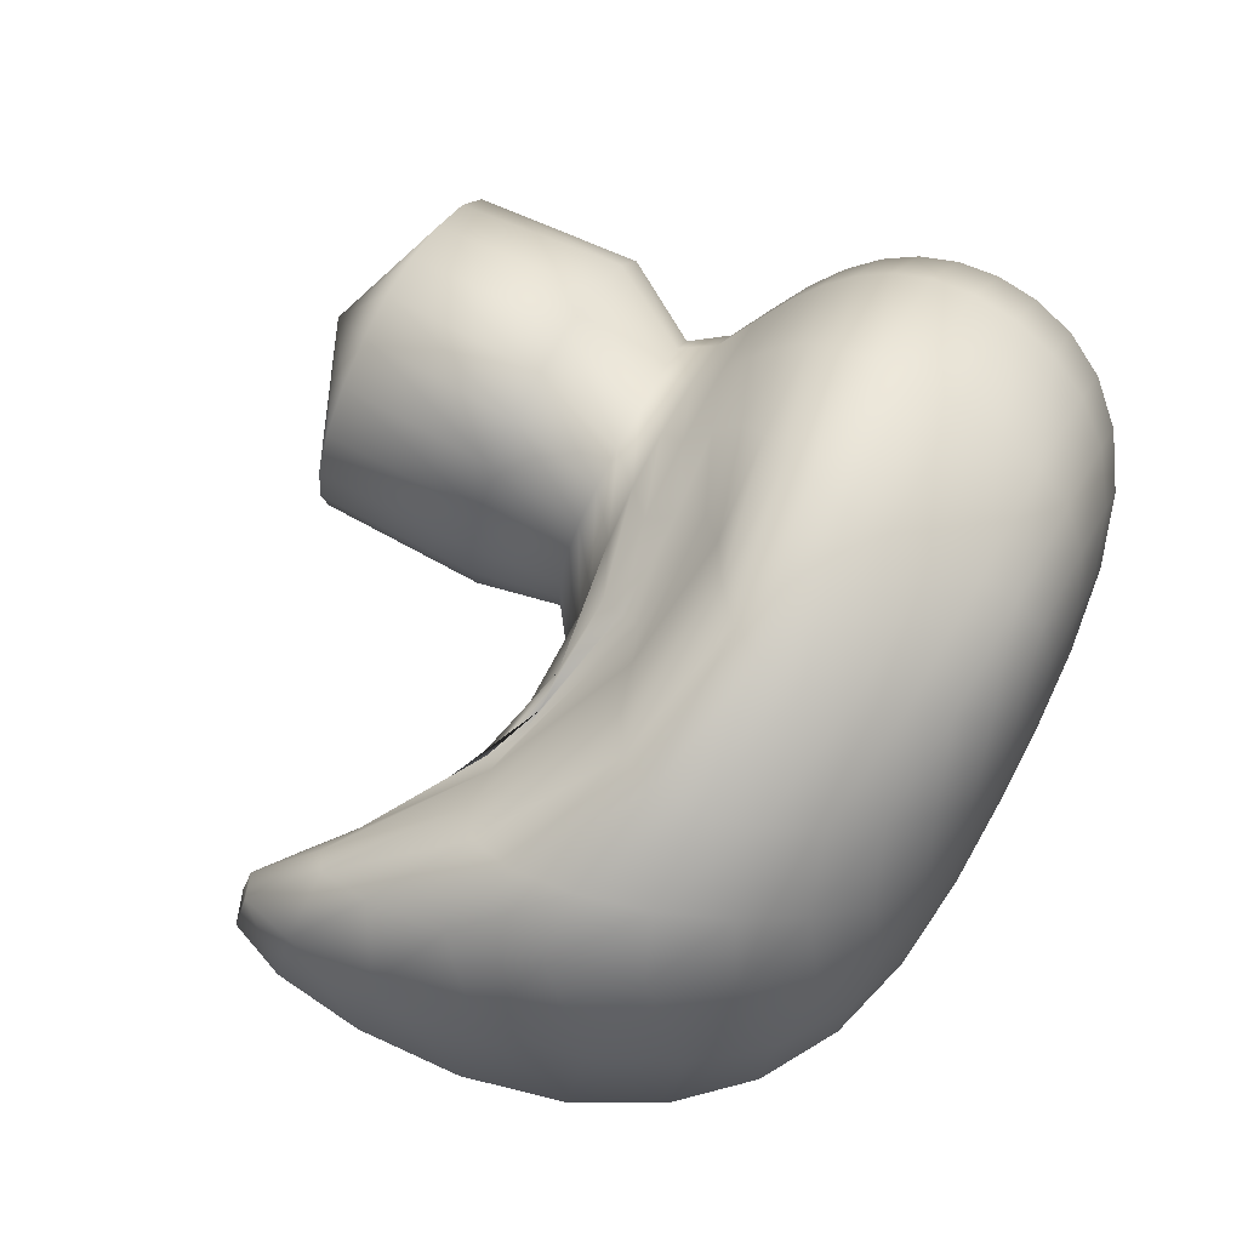
<metadata>
{"format":"obj","ext":"obj","renderer":"f3d","projection":"perspective","resolution":1024,"background":"white","views":[{"elev":72.5,"azim":118.7,"up":"+Y"}]}
</metadata>
<code>
v 1.497 0.01319 -0.5357
v 1.874 0.01319 -0.5291
v 1.858 0.07128 -0.5292
v 1.795 0.1272 -0.5296
v 1.691 0.1734 -0.5305
v 1.585 0.2092 -0.5311
v 1.494 0.2301 -0.5314
v 1.417 0.2279 -0.5315
v 1.349 0.195 -0.5315
v 1.294 0.136 -0.5315
v 1.259 0.07294 -0.5315
v 1.248 0.01319 -0.5315
v 1.259 -0.04655 -0.5315
v 1.294 -0.1096 -0.5315
v 1.349 -0.1687 -0.5315
v 1.417 -0.2015 -0.5315
v 1.494 -0.2037 -0.5314
v 1.585 -0.1829 -0.5311
v 1.691 -0.147 -0.5305
v 1.795 -0.1009 -0.5296
v 1.858 -0.04489 -0.5292
v 2.228 0.01319 -0.4936
v 2.193 0.1346 -0.4941
v 2.073 0.25 -0.4977
v 1.88 0.3393 -0.5044
v 1.676 0.4161 -0.5096
v 1.487 0.4709 -0.5118
v 1.315 0.477 -0.5123
v 1.161 0.4082 -0.5122
v 1.034 0.2743 -0.5122
v 0.9531 0.1368 -0.5122
v 0.926 0.01319 -0.5122
v 0.9531 -0.1104 -0.5122
v 1.034 -0.248 -0.5122
v 1.161 -0.3818 -0.5122
v 1.315 -0.4506 -0.5123
v 1.487 -0.4445 -0.5118
v 1.676 -0.3897 -0.5096
v 1.88 -0.3129 -0.5044
v 2.073 -0.2236 -0.4977
v 2.193 -0.1083 -0.4941
v 2.55 0.01319 -0.4053
v 2.492 0.2058 -0.4071
v 2.321 0.3848 -0.4194
v 2.064 0.5044 -0.4419
v 1.779 0.6119 -0.4592
v 1.497 0.6993 -0.4668
v 1.228 0.7179 -0.4685
v 0.9793 0.6192 -0.4681
v 0.7721 0.4148 -0.468
v 0.6407 0.2033 -0.468
v 0.5974 0.01319 -0.468
v 0.6407 -0.1769 -0.468
v 0.7721 -0.3884 -0.468
v 0.9793 -0.5928 -0.4681
v 1.228 -0.6915 -0.4685
v 1.497 -0.6729 -0.4668
v 1.779 -0.5855 -0.4592
v 2.064 -0.478 -0.4419
v 2.321 -0.3584 -0.4194
v 2.492 -0.1794 -0.4071
v 2.829 0.01319 -0.2422
v 2.747 0.2863 -0.2464
v 2.535 0.533 -0.2754
v 2.242 0.6617 -0.3286
v 1.904 0.7758 -0.3694
v 1.547 0.8816 -0.3873
v 1.189 0.9112 -0.3912
v 0.8488 0.7965 -0.3903
v 0.5605 0.5445 -0.3901
v 0.3806 0.2704 -0.3901
v 0.3236 0.01319 -0.3901
v 0.3806 -0.2441 -0.3901
v 0.5605 -0.5181 -0.3901
v 0.8488 -0.7701 -0.3903
v 1.189 -0.8848 -0.3912
v 1.547 -0.8552 -0.3873
v 1.904 -0.7494 -0.3694
v 2.242 -0.6353 -0.3286
v 2.535 -0.5066 -0.2754
v 2.747 -0.2599 -0.2464
v 3.056 0.01319 -0.001209
v 2.951 0.3645 -0.009118
v 2.712 0.6745 -0.06369
v 2.407 0.7987 -0.1641
v 2.042 0.9026 -0.2407
v 1.63 1.013 -0.2741
v 1.199 1.05 -0.2812
v 0.7757 0.9324 -0.2795
v 0.4121 0.6571 -0.2791
v 0.1897 0.335 -0.2792
v 0.1225 0.01319 -0.2792
v 0.1897 -0.3086 -0.2792
v 0.4121 -0.6308 -0.2791
v 0.7757 -0.906 -0.2795
v 1.199 -1.024 -0.2812
v 1.63 -0.9868 -0.2741
v 2.042 -0.8762 -0.2407
v 2.407 -0.7723 -0.1641
v 2.712 -0.6481 -0.06369
v 2.951 -0.3382 -0.009118
v 3.223 0.01319 0.3086
v 3.102 0.4208 0.2957
v 2.85 0.775 0.2066
v 2.55 0.8998 0.04292
v 2.173 0.9971 -0.08144
v 1.722 1.108 -0.1349
v 1.233 1.149 -0.1455
v 0.7412 1.034 -0.1424
v 0.3143 0.7506 -0.1423
v 0.05772 0.3925 -0.1428
v -0.01655 0.01319 -0.1429
v 0.05772 -0.3661 -0.1428
v 0.3143 -0.7242 -0.1423
v 0.7412 -1.008 -0.1424
v 1.233 -1.123 -0.1455
v 1.722 -1.082 -0.1349
v 2.173 -0.9707 -0.08144
v 2.55 -0.8734 0.04292
v 2.85 -0.7487 0.2066
v 3.102 -0.3944 0.2957
v 3.321 0.01319 0.6774
v 3.199 0.4354 0.6582
v 2.95 0.8008 0.526
v 2.661 0.9493 0.2834
v 2.278 1.064 0.1001
v 1.799 1.181 0.02284
v 1.267 1.223 0.008742
v 0.7262 1.109 0.01376
v 0.2542 0.8229 0.01315
v -0.02578 0.4384 0.01168
v -0.1043 0.01319 0.01147
v -0.02578 -0.4121 0.01168
v 0.2542 -0.7965 0.01315
v 0.7262 -1.083 0.01376
v 1.267 -1.196 0.008742
v 1.799 -1.155 0.02284
v 2.278 -1.038 0.1001
v 2.661 -0.9229 0.2834
v 2.95 -0.7744 0.526
v 3.199 -0.409 0.6582
v 3.35 0.01319 1.071
v 3.24 0.4031 1.045
v 3.01 0.7438 0.8651
v 2.73 0.9425 0.5357
v 2.34 1.104 0.2884
v 1.842 1.237 0.1871
v 1.286 1.277 0.1718
v 0.7179 1.16 0.1803
v 0.222 0.8712 0.1788
v -0.0698 0.4693 0.176
v -0.1501 0.01319 0.1756
v -0.0698 -0.4429 0.176
v 0.222 -0.8449 0.1788
v 0.7179 -1.134 0.1803
v 1.286 -1.251 0.1718
v 1.842 -1.211 0.1871
v 2.34 -1.078 0.2884
v 2.73 -0.9162 0.5357
v 3.01 -0.7174 0.8651
v 3.24 -0.3768 1.045
v 3.319 0.01319 1.416
v 3.23 0.3413 1.383
v 3.028 0.6353 1.166
v 2.749 0.8913 0.7632
v 2.348 1.113 0.4603
v 1.841 1.267 0.342
v 1.282 1.305 0.331
v 0.7132 1.182 0.3459
v 0.2131 0.8917 0.3444
v -0.08091 0.4827 0.3406
v -0.1609 0.01319 0.3401
v -0.08091 -0.4563 0.3406
v 0.2131 -0.8653 0.3444
v 0.7132 -1.156 0.3459
v 1.282 -1.278 0.331
v 1.841 -1.241 0.342
v 2.348 -1.087 0.4603
v 2.749 -0.8651 0.7632
v 3.028 -0.609 1.166
v 3.23 -0.3149 1.383
v 3.237 0.01319 1.636
v 3.173 0.2688 1.601
v 2.998 0.5084 1.369
v 2.708 0.8054 0.9315
v 2.287 1.083 0.5963
v 1.782 1.26 0.4744
v 1.248 1.296 0.475
v 0.7099 1.168 0.4994
v 0.2234 0.8802 0.4997
v -0.06548 0.4764 0.4957
v -0.1432 0.01319 0.4952
v -0.06548 -0.45 0.4957
v 0.2234 -0.8538 0.4997
v 0.7099 -1.142 0.4994
v 1.248 -1.27 0.475
v 1.782 -1.234 0.4744
v 2.287 -1.058 0.5963
v 2.708 -0.7798 0.9315
v 2.998 -0.4823 1.369
v 3.173 -0.2424 1.601
v 3.116 0.01319 1.68
v 3.074 0.2044 1.645
v 2.917 0.3939 1.432
v 2.596 0.6937 1.015
v 2.143 1.007 0.6852
v 1.656 1.205 0.5785
v 1.184 1.243 0.5975
v 0.7073 1.116 0.6323
v 0.2494 0.8356 0.6365
v -0.02867 0.45 0.6336
v -0.1028 0.01319 0.6332
v -0.02867 -0.4236 0.6336
v 0.2494 -0.8092 0.6365
v 0.7073 -1.09 0.6323
v 1.184 -1.218 0.5975
v 1.656 -1.18 0.5785
v 2.143 -0.982 0.6852
v 2.596 -0.6689 1.015
v 2.917 -0.3681 1.432
v 3.074 -0.1781 1.645
v 2.971 0.01319 1.59
v 2.945 0.1661 1.556
v 2.792 0.3215 1.38
v 2.431 0.5865 1.03
v 1.95 0.8988 0.7472
v 1.505 1.109 0.6704
v 1.116 1.155 0.7051
v 0.712 1.035 0.7461
v 0.2912 0.7678 0.7546
v 0.02906 0.4102 0.7538
v -0.04004 0.01319 0.7537
v 0.02906 -0.3838 0.7538
v 0.2912 -0.7414 0.7546
v 0.712 -1.009 0.7461
v 1.116 -1.129 0.7051
v 1.505 -1.085 0.6704
v 1.95 -0.8753 0.7472
v 2.431 -0.5625 1.03
v 2.792 -0.296 1.38
v 2.945 -0.1398 1.556
v 2.819 0.01319 1.431
v 2.796 0.1722 1.399
v 2.641 0.3258 1.262
v 2.267 0.5395 1.007
v 1.8 0.8039 0.8067
v 1.407 0.9977 0.7645
v 1.082 1.046 0.8035
v 0.7324 0.9379 0.8432
v 0.3495 0.6895 0.8557
v 0.1084 0.3655 0.8579
v 0.04546 0.01319 0.8582
v 0.1084 -0.3391 0.8579
v 0.3495 -0.6631 0.8557
v 0.7324 -0.9117 0.8432
v 1.082 -1.021 0.8035
v 1.407 -0.9736 0.7645
v 1.8 -0.7807 0.8067
v 2.267 -0.5157 1.007
v 2.641 -0.3003 1.262
v 2.796 -0.1459 1.399
v 2.666 0.01319 1.266
v 2.633 0.2329 1.237
v 2.482 0.4245 1.138
v 2.169 0.5959 0.9846
v 1.787 0.7753 0.8789
v 1.436 0.9099 0.8633
v 1.115 0.9408 0.8939
v 0.7749 0.8391 0.9264
v 0.4252 0.6125 0.9422
v 0.2105 0.3234 0.9477
v 0.1546 0.01319 0.9485
v 0.2105 -0.297 0.9477
v 0.4252 -0.5861 0.9422
v 0.7749 -0.8128 0.9264
v 1.115 -0.9151 0.8939
v 1.436 -0.885 0.8633
v 1.787 -0.7509 0.8789
v 2.169 -0.5712 0.9846
v 2.482 -0.3988 1.138
v 2.633 -0.2066 1.237
v 2.399 0.01319 1.114
v 2.361 0.2708 1.093
v 2.239 0.4887 1.045
v 2.028 0.6378 0.9897
v 1.761 0.7559 0.9601
v 1.467 0.8337 0.9622
v 1.156 0.8368 0.982
v 0.8292 0.7363 1.005
v 0.5217 0.5348 1.023
v 0.3393 0.2828 1.031
v 0.2916 0.01319 1.032
v 0.3393 -0.2564 1.031
v 0.5217 -0.5084 1.023
v 0.8292 -0.71 1.005
v 1.156 -0.8106 0.982
v 1.467 -0.8078 0.9622
v 1.761 -0.7301 0.9601
v 2.028 -0.6119 0.9897
v 2.239 -0.4625 1.045
v 2.361 -0.2445 1.093
v 1.915 0.01319 1.009
v 1.897 0.1949 1.008
v 1.829 0.3792 1.018
v 1.705 0.541 1.042
v 1.542 0.6605 1.061
v 1.347 0.7216 1.073
v 1.123 0.7114 1.082
v 0.8728 0.6173 1.096
v 0.6335 0.4469 1.113
v 0.4901 0.2373 1.122
v 0.4517 0.01319 1.124
v 0.4901 -0.211 1.122
v 0.6335 -0.4205 1.113
v 0.8728 -0.5909 1.096
v 1.123 -0.685 1.082
v 1.347 -0.6952 1.073
v 1.542 -0.6341 1.061
v 1.705 -0.5147 1.042
v 1.829 -0.3529 1.018
v 1.897 -0.1685 1.008
v 1.621 0.01319 1.226
v 1.607 0.1601 1.227
v 1.558 0.3164 1.226
v 1.472 0.4616 1.22
v 1.355 0.5641 1.212
v 1.212 0.6087 1.207
v 1.046 0.5911 1.21
v 0.8602 0.5077 1.226
v 0.6825 0.367 1.25
v 0.5742 0.1961 1.263
v 0.5442 0.01319 1.265
v 0.5742 -0.1697 1.263
v 0.6825 -0.3407 1.25
v 0.8602 -0.4813 1.226
v 1.046 -0.5647 1.21
v 1.212 -0.5823 1.207
v 1.355 -0.5378 1.212
v 1.472 -0.4352 1.22
v 1.558 -0.29 1.226
v 1.607 -0.1337 1.227
v 1.693 0.01319 1.557
v 1.667 0.2106 1.558
v 1.591 0.4059 1.558
v 1.47 0.5702 1.558
v 1.314 0.6776 1.559
v 1.132 0.7169 1.562
v 0.9295 0.6869 1.566
v 0.7133 0.5865 1.57
v 0.5134 0.425 1.574
v 0.3923 0.2272 1.575
v 0.3582 0.01319 1.575
v 0.3923 -0.2008 1.575
v 0.5134 -0.3986 1.574
v 0.7133 -0.5601 1.57
v 0.9295 -0.6605 1.566
v 1.132 -0.6906 1.562
v 1.314 -0.6512 1.559
v 1.47 -0.5438 1.558
v 1.591 -0.3795 1.558
v 1.667 -0.1842 1.558
v 1.701 0.01319 2.197
v 1.674 0.1871 2.197
v 1.583 0.356 2.199
v 1.434 0.4942 2.203
v 1.264 0.5824 2.207
v 1.089 0.6147 2.209
v 0.912 0.5931 2.21
v 0.7357 0.5203 2.21
v 0.5715 0.3965 2.211
v 0.4451 0.2211 2.211
v 0.3935 0.01319 2.211
v 0.4451 -0.1947 2.211
v 0.5715 -0.3701 2.211
v 0.7357 -0.4939 2.21
v 0.912 -0.5667 2.21
v 1.089 -0.5883 2.209
v 1.264 -0.5561 2.207
v 1.434 -0.4679 2.203
v 1.583 -0.3296 2.199
v 1.674 -0.1607 2.197
v 1.051 0.01319 2.502
f 1 3 2
f 1 4 3
f 1 5 4
f 1 6 5
f 1 7 6
f 1 8 7
f 1 9 8
f 1 10 9
f 1 11 10
f 1 12 11
f 1 13 12
f 1 14 13
f 1 15 14
f 1 16 15
f 1 17 16
f 1 18 17
f 1 19 18
f 1 20 19
f 1 21 20
f 1 2 21
f 2 3 23
f 2 23 22
f 3 4 24
f 3 24 23
f 4 5 25
f 4 25 24
f 5 6 26
f 5 26 25
f 6 7 27
f 6 27 26
f 7 8 28
f 7 28 27
f 8 9 29
f 8 29 28
f 9 10 30
f 9 30 29
f 10 11 31
f 10 31 30
f 11 12 32
f 11 32 31
f 12 13 33
f 12 33 32
f 13 14 34
f 13 34 33
f 14 15 35
f 14 35 34
f 15 16 36
f 15 36 35
f 16 17 37
f 16 37 36
f 17 18 38
f 17 38 37
f 18 19 39
f 18 39 38
f 19 20 40
f 19 40 39
f 20 21 41
f 20 41 40
f 21 2 22
f 21 22 41
f 22 23 43
f 22 43 42
f 23 24 44
f 23 44 43
f 24 25 45
f 24 45 44
f 25 26 46
f 25 46 45
f 26 27 47
f 26 47 46
f 27 28 48
f 27 48 47
f 28 29 49
f 28 49 48
f 29 30 50
f 29 50 49
f 30 31 51
f 30 51 50
f 31 32 52
f 31 52 51
f 32 33 53
f 32 53 52
f 33 34 54
f 33 54 53
f 34 35 55
f 34 55 54
f 35 36 56
f 35 56 55
f 36 37 57
f 36 57 56
f 37 38 58
f 37 58 57
f 38 39 59
f 38 59 58
f 39 40 60
f 39 60 59
f 40 41 61
f 40 61 60
f 41 22 42
f 41 42 61
f 42 43 63
f 42 63 62
f 43 44 64
f 43 64 63
f 44 45 65
f 44 65 64
f 45 46 66
f 45 66 65
f 46 47 67
f 46 67 66
f 47 48 68
f 47 68 67
f 48 49 69
f 48 69 68
f 49 50 70
f 49 70 69
f 50 51 71
f 50 71 70
f 51 52 72
f 51 72 71
f 52 53 73
f 52 73 72
f 53 54 74
f 53 74 73
f 54 55 75
f 54 75 74
f 55 56 76
f 55 76 75
f 56 57 77
f 56 77 76
f 57 58 78
f 57 78 77
f 58 59 79
f 58 79 78
f 59 60 80
f 59 80 79
f 60 61 81
f 60 81 80
f 61 42 62
f 61 62 81
f 62 63 83
f 62 83 82
f 63 64 84
f 63 84 83
f 64 65 85
f 64 85 84
f 65 66 86
f 65 86 85
f 66 67 87
f 66 87 86
f 67 68 88
f 67 88 87
f 68 69 89
f 68 89 88
f 69 70 90
f 69 90 89
f 70 71 91
f 70 91 90
f 71 72 92
f 71 92 91
f 72 73 93
f 72 93 92
f 73 74 94
f 73 94 93
f 74 75 95
f 74 95 94
f 75 76 96
f 75 96 95
f 76 77 97
f 76 97 96
f 77 78 98
f 77 98 97
f 78 79 99
f 78 99 98
f 79 80 100
f 79 100 99
f 80 81 101
f 80 101 100
f 81 62 82
f 81 82 101
f 82 83 103
f 82 103 102
f 83 84 104
f 83 104 103
f 84 85 105
f 84 105 104
f 85 86 106
f 85 106 105
f 86 87 107
f 86 107 106
f 87 88 108
f 87 108 107
f 88 89 109
f 88 109 108
f 89 90 110
f 89 110 109
f 90 91 111
f 90 111 110
f 91 92 112
f 91 112 111
f 92 93 113
f 92 113 112
f 93 94 114
f 93 114 113
f 94 95 115
f 94 115 114
f 95 96 116
f 95 116 115
f 96 97 117
f 96 117 116
f 97 98 118
f 97 118 117
f 98 99 119
f 98 119 118
f 99 100 120
f 99 120 119
f 100 101 121
f 100 121 120
f 101 82 102
f 101 102 121
f 102 103 123
f 102 123 122
f 103 104 124
f 103 124 123
f 104 105 125
f 104 125 124
f 105 106 126
f 105 126 125
f 106 107 127
f 106 127 126
f 107 108 128
f 107 128 127
f 108 109 129
f 108 129 128
f 109 110 130
f 109 130 129
f 110 111 131
f 110 131 130
f 111 112 132
f 111 132 131
f 112 113 133
f 112 133 132
f 113 114 134
f 113 134 133
f 114 115 135
f 114 135 134
f 115 116 136
f 115 136 135
f 116 117 137
f 116 137 136
f 117 118 138
f 117 138 137
f 118 119 139
f 118 139 138
f 119 120 140
f 119 140 139
f 120 121 141
f 120 141 140
f 121 102 122
f 121 122 141
f 122 123 143
f 122 143 142
f 123 124 144
f 123 144 143
f 124 125 145
f 124 145 144
f 125 126 146
f 125 146 145
f 126 127 147
f 126 147 146
f 127 128 148
f 127 148 147
f 128 129 149
f 128 149 148
f 129 130 150
f 129 150 149
f 130 131 151
f 130 151 150
f 131 132 152
f 131 152 151
f 132 133 153
f 132 153 152
f 133 134 154
f 133 154 153
f 134 135 155
f 134 155 154
f 135 136 156
f 135 156 155
f 136 137 157
f 136 157 156
f 137 138 158
f 137 158 157
f 138 139 159
f 138 159 158
f 139 140 160
f 139 160 159
f 140 141 161
f 140 161 160
f 141 122 142
f 141 142 161
f 142 143 163
f 142 163 162
f 143 144 164
f 143 164 163
f 144 145 165
f 144 165 164
f 145 146 166
f 145 166 165
f 146 147 167
f 146 167 166
f 147 148 168
f 147 168 167
f 148 149 169
f 148 169 168
f 149 150 170
f 149 170 169
f 150 151 171
f 150 171 170
f 151 152 172
f 151 172 171
f 152 153 173
f 152 173 172
f 153 154 174
f 153 174 173
f 154 155 175
f 154 175 174
f 155 156 176
f 155 176 175
f 156 157 177
f 156 177 176
f 157 158 178
f 157 178 177
f 158 159 179
f 158 179 178
f 159 160 180
f 159 180 179
f 160 161 181
f 160 181 180
f 161 142 162
f 161 162 181
f 162 163 183
f 162 183 182
f 163 164 184
f 163 184 183
f 164 165 185
f 164 185 184
f 165 166 186
f 165 186 185
f 166 167 187
f 166 187 186
f 167 168 188
f 167 188 187
f 168 169 189
f 168 189 188
f 169 170 190
f 169 190 189
f 170 171 191
f 170 191 190
f 171 172 192
f 171 192 191
f 172 173 193
f 172 193 192
f 173 174 194
f 173 194 193
f 174 175 195
f 174 195 194
f 175 176 196
f 175 196 195
f 176 177 197
f 176 197 196
f 177 178 198
f 177 198 197
f 178 179 199
f 178 199 198
f 179 180 200
f 179 200 199
f 180 181 201
f 180 201 200
f 181 162 182
f 181 182 201
f 182 183 203
f 182 203 202
f 183 184 204
f 183 204 203
f 184 185 205
f 184 205 204
f 185 186 206
f 185 206 205
f 186 187 207
f 186 207 206
f 187 188 208
f 187 208 207
f 188 189 209
f 188 209 208
f 189 190 210
f 189 210 209
f 190 191 211
f 190 211 210
f 191 192 212
f 191 212 211
f 192 193 213
f 192 213 212
f 193 194 214
f 193 214 213
f 194 195 215
f 194 215 214
f 195 196 216
f 195 216 215
f 196 197 217
f 196 217 216
f 197 198 218
f 197 218 217
f 198 199 219
f 198 219 218
f 199 200 220
f 199 220 219
f 200 201 221
f 200 221 220
f 201 182 202
f 201 202 221
f 202 203 223
f 202 223 222
f 203 204 224
f 203 224 223
f 204 205 225
f 204 225 224
f 205 206 226
f 205 226 225
f 206 207 227
f 206 227 226
f 207 208 228
f 207 228 227
f 208 209 229
f 208 229 228
f 209 210 230
f 209 230 229
f 210 211 231
f 210 231 230
f 211 212 232
f 211 232 231
f 212 213 233
f 212 233 232
f 213 214 234
f 213 234 233
f 214 215 235
f 214 235 234
f 215 216 236
f 215 236 235
f 216 217 237
f 216 237 236
f 217 218 238
f 217 238 237
f 218 219 239
f 218 239 238
f 219 220 240
f 219 240 239
f 220 221 241
f 220 241 240
f 221 202 222
f 221 222 241
f 222 223 243
f 222 243 242
f 223 224 244
f 223 244 243
f 224 225 245
f 224 245 244
f 225 226 246
f 225 246 245
f 226 227 247
f 226 247 246
f 227 228 248
f 227 248 247
f 228 229 249
f 228 249 248
f 229 230 250
f 229 250 249
f 230 231 251
f 230 251 250
f 231 232 252
f 231 252 251
f 232 233 253
f 232 253 252
f 233 234 254
f 233 254 253
f 234 235 255
f 234 255 254
f 235 236 256
f 235 256 255
f 236 237 257
f 236 257 256
f 237 238 258
f 237 258 257
f 238 239 259
f 238 259 258
f 239 240 260
f 239 260 259
f 240 241 261
f 240 261 260
f 241 222 242
f 241 242 261
f 242 243 263
f 242 263 262
f 243 244 264
f 243 264 263
f 244 245 265
f 244 265 264
f 245 246 266
f 245 266 265
f 246 247 267
f 246 267 266
f 247 248 268
f 247 268 267
f 248 249 269
f 248 269 268
f 249 250 270
f 249 270 269
f 250 251 271
f 250 271 270
f 251 252 272
f 251 272 271
f 252 253 273
f 252 273 272
f 253 254 274
f 253 274 273
f 254 255 275
f 254 275 274
f 255 256 276
f 255 276 275
f 256 257 277
f 256 277 276
f 257 258 278
f 257 278 277
f 258 259 279
f 258 279 278
f 259 260 280
f 259 280 279
f 260 261 281
f 260 281 280
f 261 242 262
f 261 262 281
f 262 263 283
f 262 283 282
f 263 264 284
f 263 284 283
f 264 265 285
f 264 285 284
f 265 266 286
f 265 286 285
f 266 267 287
f 266 287 286
f 267 268 288
f 267 288 287
f 268 269 289
f 268 289 288
f 269 270 290
f 269 290 289
f 270 271 291
f 270 291 290
f 271 272 292
f 271 292 291
f 272 273 293
f 272 293 292
f 273 274 294
f 273 294 293
f 274 275 295
f 274 295 294
f 275 276 296
f 275 296 295
f 276 277 297
f 276 297 296
f 277 278 298
f 277 298 297
f 278 279 299
f 278 299 298
f 279 280 300
f 279 300 299
f 280 281 301
f 280 301 300
f 281 262 282
f 281 282 301
f 282 283 303
f 282 303 302
f 283 284 304
f 283 304 303
f 284 285 305
f 284 305 304
f 285 286 306
f 285 306 305
f 286 287 307
f 286 307 306
f 287 288 308
f 287 308 307
f 288 289 309
f 288 309 308
f 289 290 310
f 289 310 309
f 290 291 311
f 290 311 310
f 291 292 312
f 291 312 311
f 292 293 313
f 292 313 312
f 293 294 314
f 293 314 313
f 294 295 315
f 294 315 314
f 295 296 316
f 295 316 315
f 296 297 317
f 296 317 316
f 297 298 318
f 297 318 317
f 298 299 319
f 298 319 318
f 299 300 320
f 299 320 319
f 300 301 321
f 300 321 320
f 301 282 302
f 301 302 321
f 302 303 323
f 302 323 322
f 303 304 324
f 303 324 323
f 304 305 325
f 304 325 324
f 305 306 326
f 305 326 325
f 306 307 327
f 306 327 326
f 307 308 328
f 307 328 327
f 308 309 329
f 308 329 328
f 309 310 330
f 309 330 329
f 310 311 331
f 310 331 330
f 311 312 332
f 311 332 331
f 312 313 333
f 312 333 332
f 313 314 334
f 313 334 333
f 314 315 335
f 314 335 334
f 315 316 336
f 315 336 335
f 316 317 337
f 316 337 336
f 317 318 338
f 317 338 337
f 318 319 339
f 318 339 338
f 319 320 340
f 319 340 339
f 320 321 341
f 320 341 340
f 321 302 322
f 321 322 341
f 322 323 343
f 322 343 342
f 323 324 344
f 323 344 343
f 324 325 345
f 324 345 344
f 325 326 346
f 325 346 345
f 326 327 347
f 326 347 346
f 327 328 348
f 327 348 347
f 328 329 349
f 328 349 348
f 329 330 350
f 329 350 349
f 330 331 351
f 330 351 350
f 331 332 352
f 331 352 351
f 332 333 353
f 332 353 352
f 333 334 354
f 333 354 353
f 334 335 355
f 334 355 354
f 335 336 356
f 335 356 355
f 336 337 357
f 336 357 356
f 337 338 358
f 337 358 357
f 338 339 359
f 338 359 358
f 339 340 360
f 339 360 359
f 340 341 361
f 340 361 360
f 341 322 342
f 341 342 361
f 342 343 363
f 342 363 362
f 343 344 364
f 343 364 363
f 344 345 365
f 344 365 364
f 345 346 366
f 345 366 365
f 346 347 367
f 346 367 366
f 347 348 368
f 347 368 367
f 348 349 369
f 348 369 368
f 349 350 370
f 349 370 369
f 350 351 371
f 350 371 370
f 351 352 372
f 351 372 371
f 352 353 373
f 352 373 372
f 353 354 374
f 353 374 373
f 354 355 375
f 354 375 374
f 355 356 376
f 355 376 375
f 356 357 377
f 356 377 376
f 357 358 378
f 357 378 377
f 358 359 379
f 358 379 378
f 359 360 380
f 359 380 379
f 360 361 381
f 360 381 380
f 361 342 362
f 361 362 381
f 362 363 382
f 363 364 382
f 364 365 382
f 365 366 382
f 366 367 382
f 367 368 382
f 368 369 382
f 369 370 382
f 370 371 382
f 371 372 382
f 372 373 382
f 373 374 382
f 374 375 382
f 375 376 382
f 376 377 382
f 377 378 382
f 378 379 382
f 379 380 382
f 380 381 382
f 381 362 382

</code>
